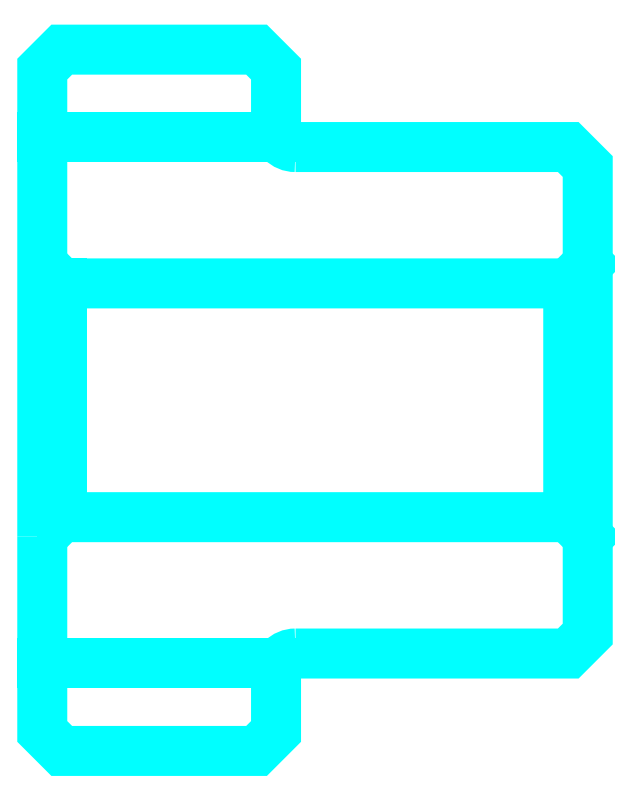
<metadata>
{"format":"dxf","ext":"dxf","renderer":"ezdxf+matplotlib","layout":"modelspace","background":"white","min_lineweight":24,"dpi":150}
</metadata>
<code>
0
SECTION
2
ENTITIES
0
LINE
8
0
10
47.54
20
54.59
30
0
11
53.54
21
54.59
31
0
0
LINE
8
0
10
47.54
20
41.09
30
0
11
53.54
21
41.09
31
0
0
LINE
8
0
10
61.04
20
44.84
30
0
11
61.54
21
44.34
31
0
0
LINE
8
0
10
61.04
20
50.84
30
0
11
61.54
21
51.34
31
0
0
LINE
8
0
10
48.04
20
50.84
30
0
11
48.04
21
44.84
31
0
0
POLYLINE
8
0
66
1
10
0
20
0
30
0
70
2
0
VERTEX
8
0
10
47.54
20
44.34
30
0
70
0
0
VERTEX
8
0
10
48.04
20
44.84
30
0
70
0
0
VERTEX
8
0
10
61.04
20
44.84
30
0
70
0
0
VERTEX
8
0
10
61.04
20
50.84
30
0
70
0
0
VERTEX
8
0
10
48.04
20
50.84
30
0
70
0
0
VERTEX
8
0
10
47.54
20
51.34
30
0
70
0
0
SEQEND
8
0
0
ARC
8
0
10
54.04
20
54.84
30
0
40
0.5
50
180
51
270
0
ARC
8
0
10
54.04
20
40.84
30
0
40
0.5
50
90
51
180
0
POLYLINE
8
0
66
1
10
0
20
0
30
0
70
2
0
VERTEX
8
0
10
47.54
20
44.34
30
0
70
0
0
VERTEX
8
0
10
47.54
20
39.34
30
0
70
0
0
VERTEX
8
0
10
48.04
20
38.84
30
0
70
0
0
VERTEX
8
0
10
53.04
20
38.84
30
0
70
0
0
VERTEX
8
0
10
53.54
20
39.34
30
0
70
0
0
VERTEX
8
0
10
53.54
20
40.84
30
0
70
0
0
SEQEND
8
0
0
POLYLINE
8
0
66
1
10
0
20
0
30
0
70
2
0
VERTEX
8
0
10
54.04
20
41.34
30
0
70
0
0
VERTEX
8
0
10
61.04
20
41.34
30
0
70
0
0
VERTEX
8
0
10
61.54
20
41.84
30
0
70
0
0
VERTEX
8
0
10
61.54
20
53.84
30
0
70
0
0
VERTEX
8
0
10
61.04
20
54.34
30
0
70
0
0
VERTEX
8
0
10
54.04
20
54.34
30
0
70
0
0
SEQEND
8
0
0
POLYLINE
8
0
66
1
10
0
20
0
30
0
70
2
0
VERTEX
8
0
10
53.54
20
54.84
30
0
70
0
0
VERTEX
8
0
10
53.54
20
56.34
30
0
70
0
0
VERTEX
8
0
10
53.04
20
56.84
30
0
70
0
0
VERTEX
8
0
10
48.04
20
56.84
30
0
70
0
0
VERTEX
8
0
10
47.54
20
56.34
30
0
70
0
0
VERTEX
8
0
10
47.54
20
44.34
30
0
70
0
0
SEQEND
8
0
0
ENDSEC
0
EOF

</code>
